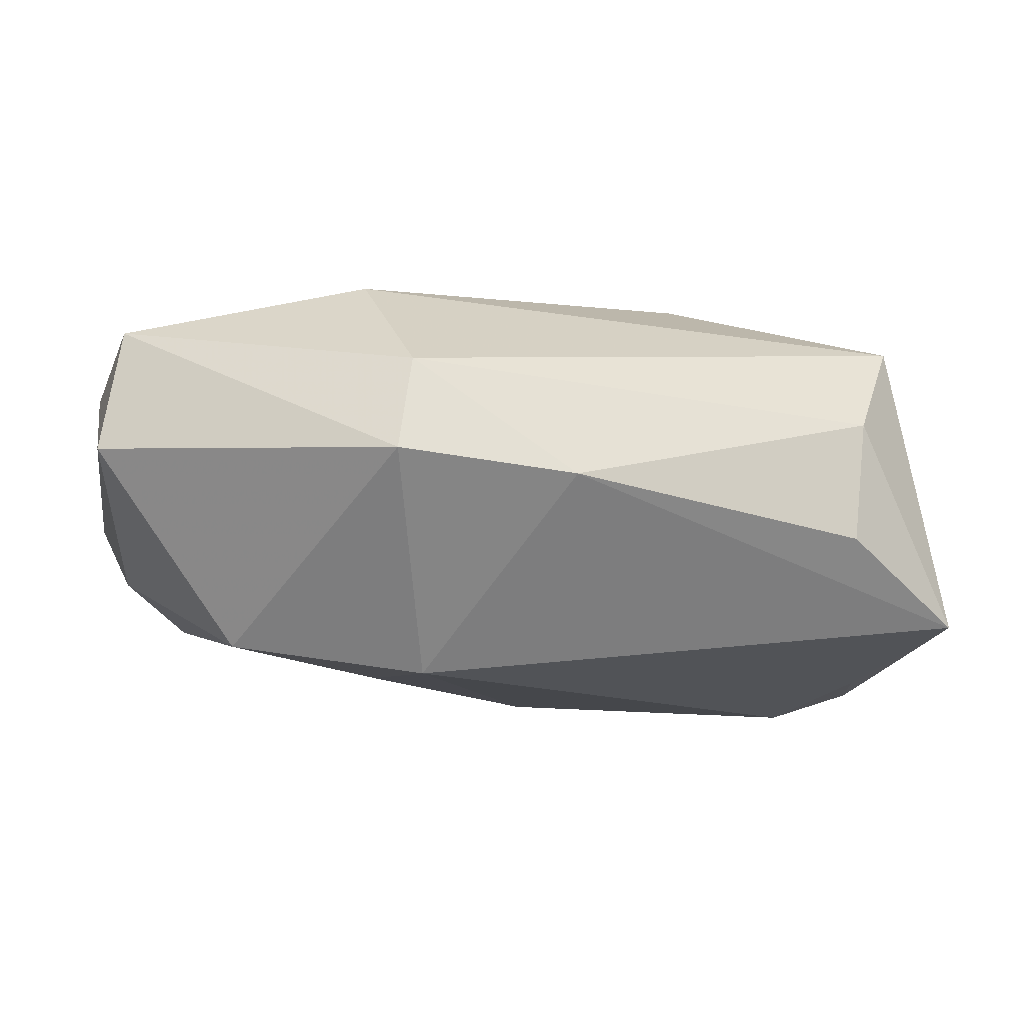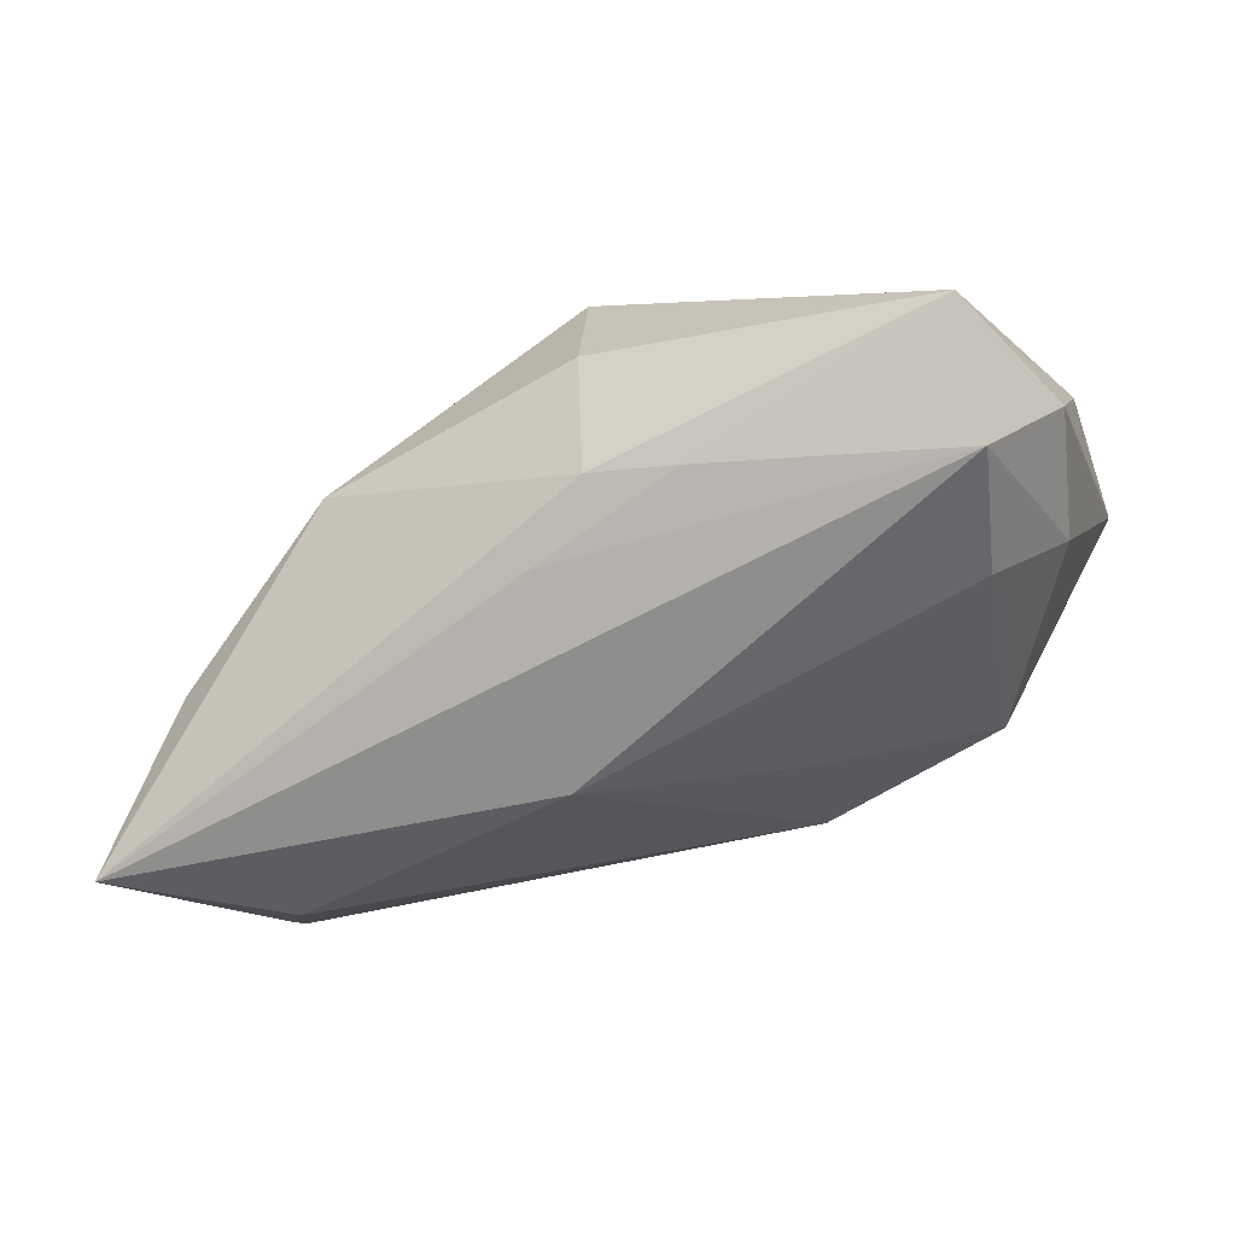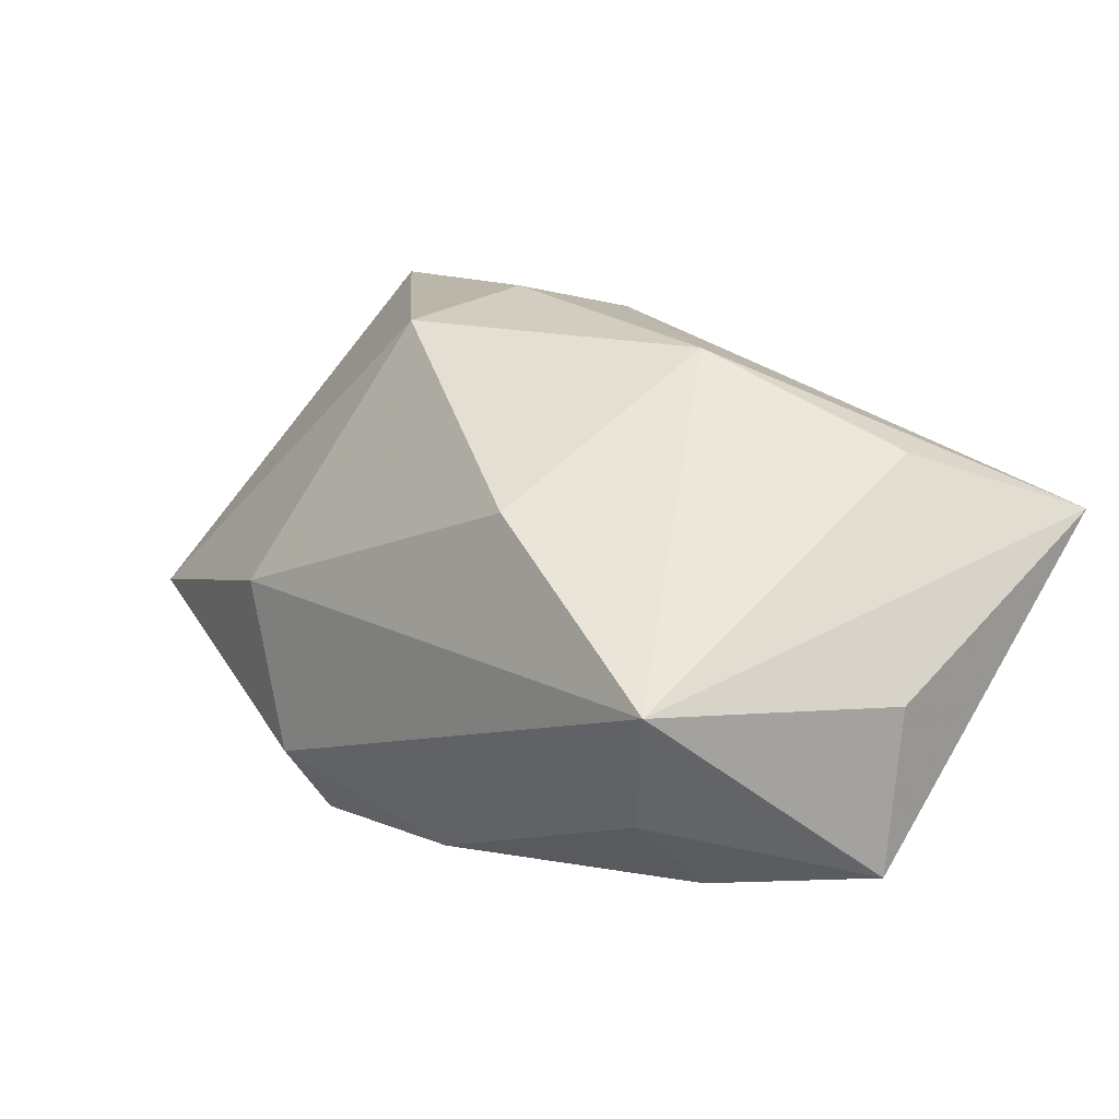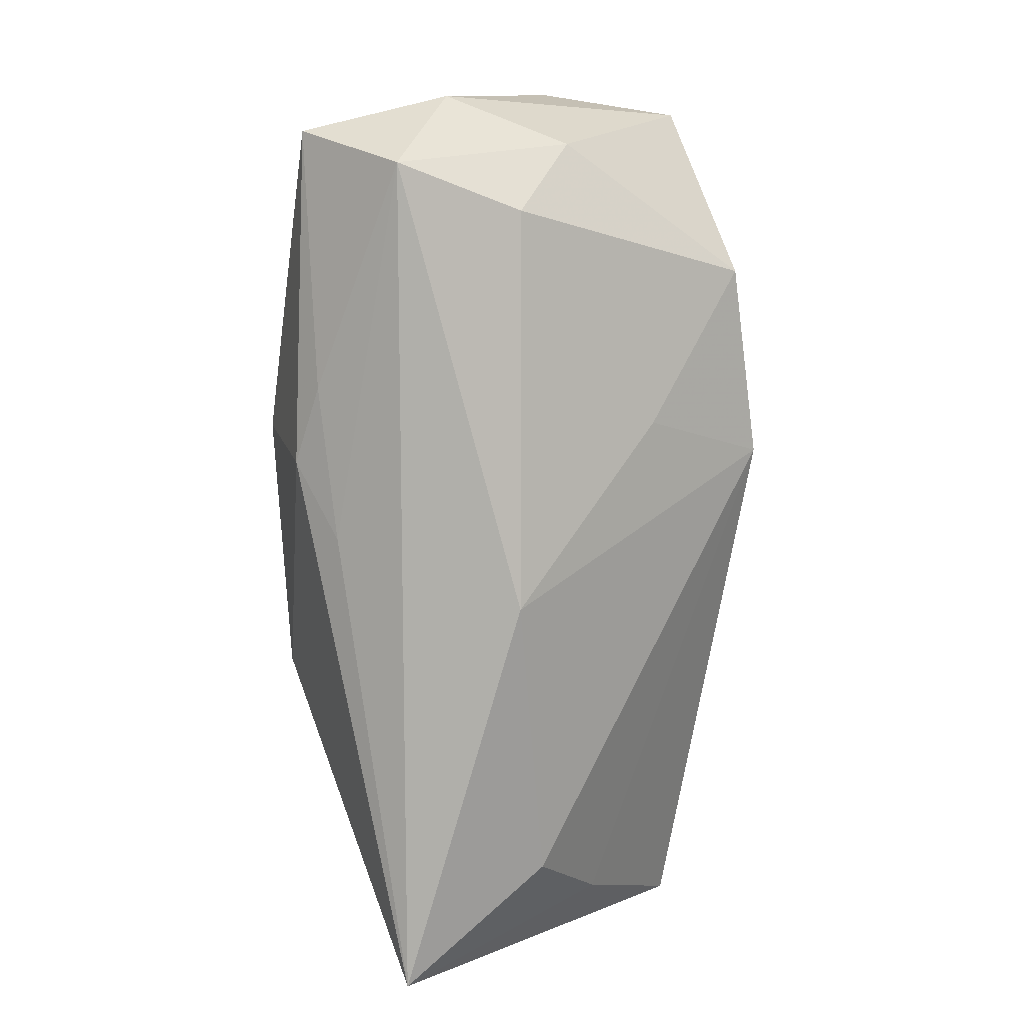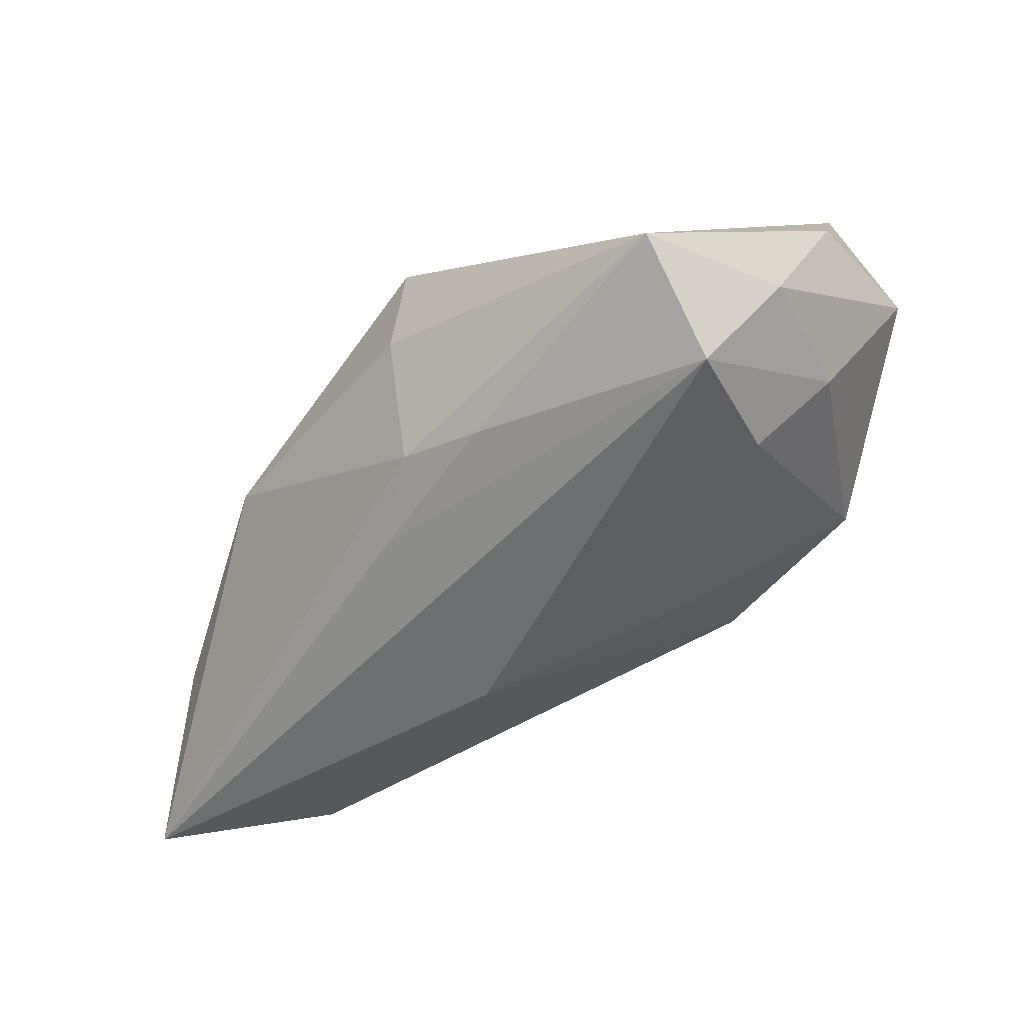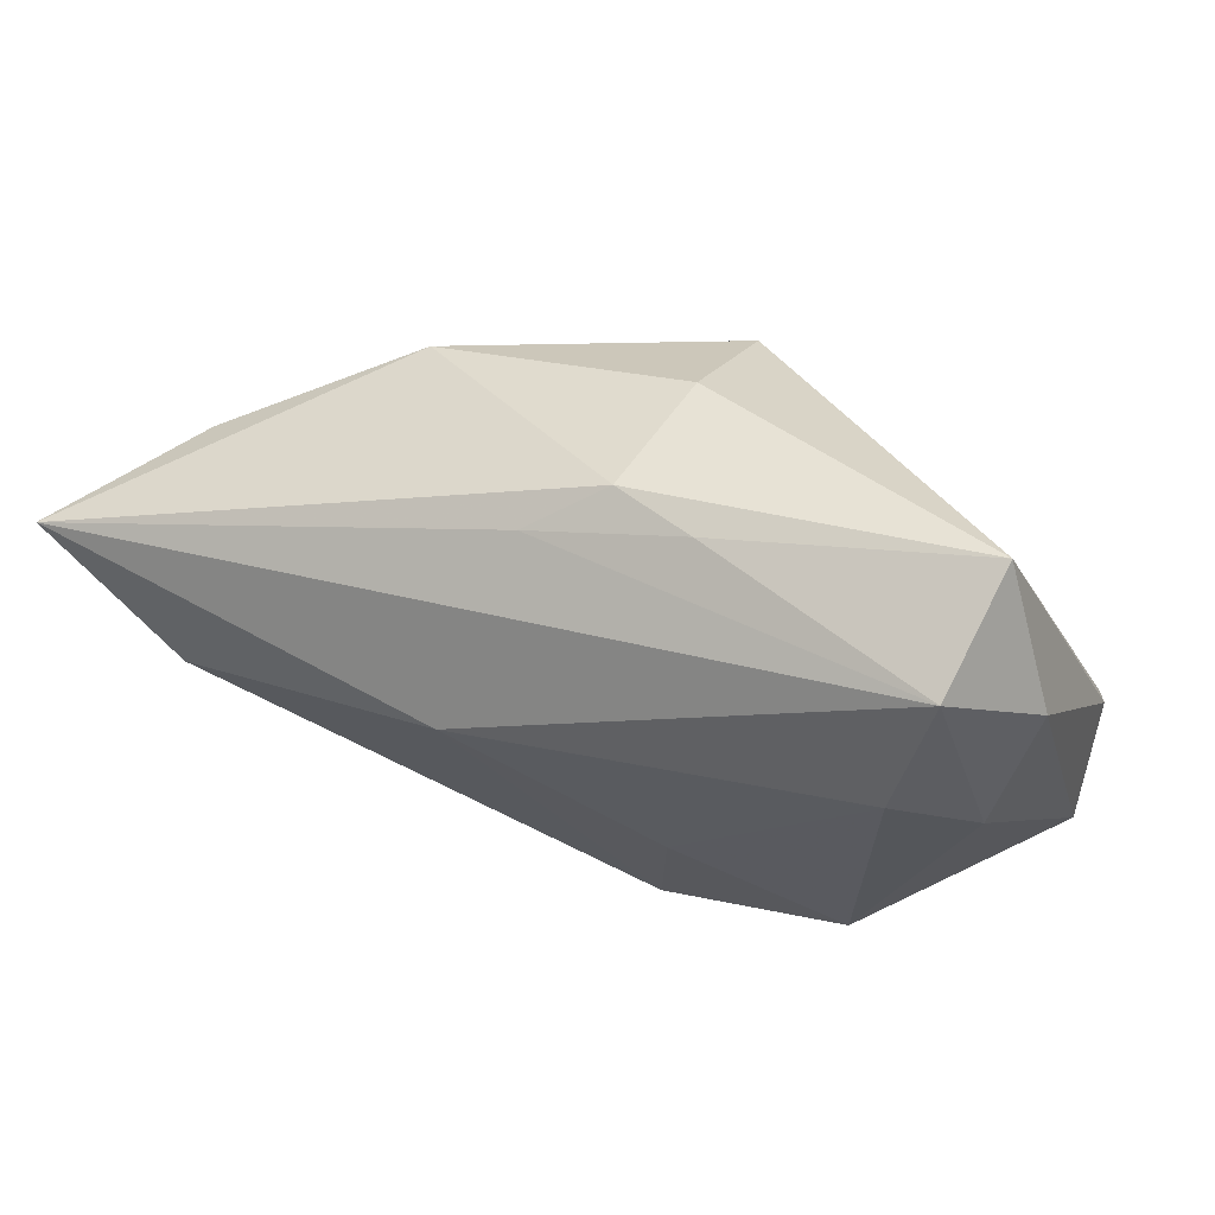
<metadata>
{"format":"obj","ext":"obj","renderer":"f3d","projection":"perspective","resolution":1024,"background":"white","views":[{"elev":-61.0,"azim":-9.7,"up":"+Y"},{"elev":-61.1,"azim":-151.4,"up":"+Z"},{"elev":19.0,"azim":46.2,"up":"+Y"},{"elev":-78.6,"azim":-90.4,"up":"+Z"},{"elev":-51.8,"azim":-132.0,"up":"+Z"},{"elev":27.8,"azim":-155.8,"up":"+Y"}]}
</metadata>
<code>
v -0.03198 0.009842 -0.0201
v 0.004698 -0.0003468 -0.02101
v -0.03569 -0.01419 0.007988
v -0.03745 -0.00246 0.006182
v -0.01579 -0.0006919 0.02017
v 0.03067 0.001162 0.02076
v 0.03864 0.009201 -0.0204
v 0.03864 -0.01444 0.003043
v 0.03864 -0.001101 0.001497
v -0.03527 -0.006763 0.01528
v 0.0297 0.01415 -0.00905
v -0.0111 -0.01464 0.02081
v -0.0004522 0.01513 -0.01768
v -0.03724 0.006131 -0.01208
v -0.00623 -0.02135 -0.004782
v 0.02805 -0.01592 0.01115
v -0.02239 -0.01905 -0.006351
v -0.01318 0.01673 -0.01674
v 0.003309 -0.02012 0.01549
v -0.0343 0.01805 -0.01367
v -0.008106 0.02101 0.008404
v 0.03393 -0.007247 -0.008485
v 0.01426 0.0208 -0.002314
v -0.03335 -0.004013 -0.01122
v 0.0279 -0.008928 0.01839
v -0.0281 -0.0001544 -0.01807
v -0.01132 -0.02135 0.01606
v -0.009823 -0.01169 -0.01241
v 0.01253 0.01121 0.01742
v -0.008018 0.02214 -0.003633
v -0.006666 0.01877 -0.01534
v 0.02901 -0.002488 -0.01664
f 24 3 14
f 14 3 4
f 4 20 14
f 14 20 1
f 1 24 14
f 26 24 1
f 1 2 26
f 7 2 1
f 15 2 32
f 32 2 7
f 7 6 9
f 9 8 7
f 6 8 9
f 29 23 21
f 6 23 29
f 21 5 29
f 29 5 6
f 11 6 7
f 7 23 11
f 11 23 6
f 31 23 7
f 28 2 15
f 26 2 28
f 3 24 17
f 17 24 26
f 17 28 15
f 26 28 17
f 7 8 22
f 22 32 7
f 22 8 15
f 15 32 22
f 25 8 6
f 25 16 8
f 30 31 20
f 23 31 30
f 30 20 21
f 21 23 30
f 7 1 13
f 13 31 7
f 18 1 20
f 20 31 18
f 18 13 1
f 31 13 18
f 16 25 19
f 15 8 19
f 8 16 19
f 12 19 25
f 6 5 12
f 12 25 6
f 27 17 15
f 15 19 27
f 3 17 27
f 19 12 27
f 10 4 3
f 3 27 10
f 10 27 12
f 10 12 5
f 20 4 10
f 10 5 21
f 21 20 10

</code>
